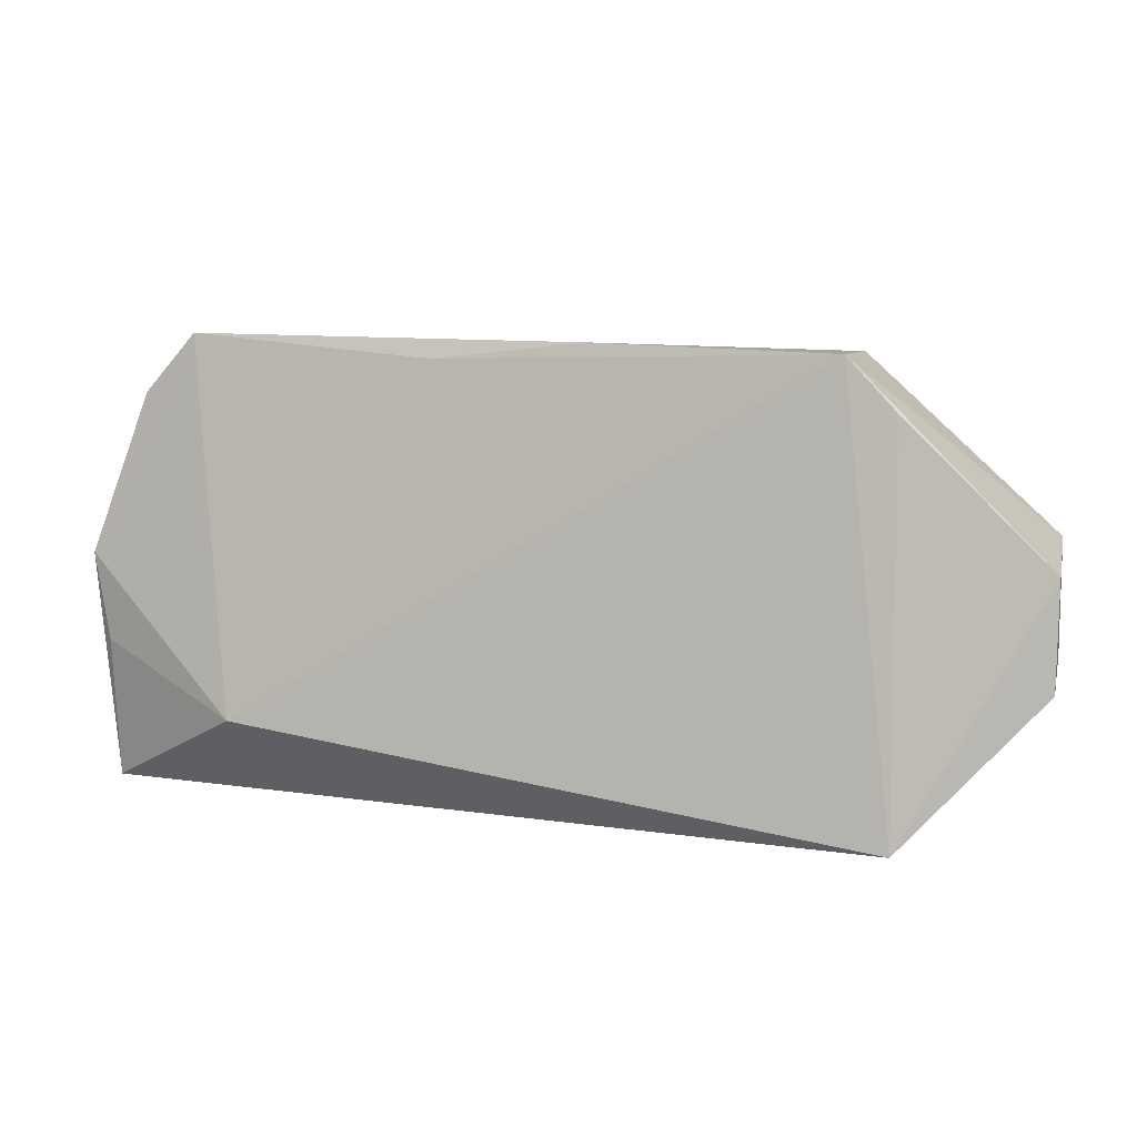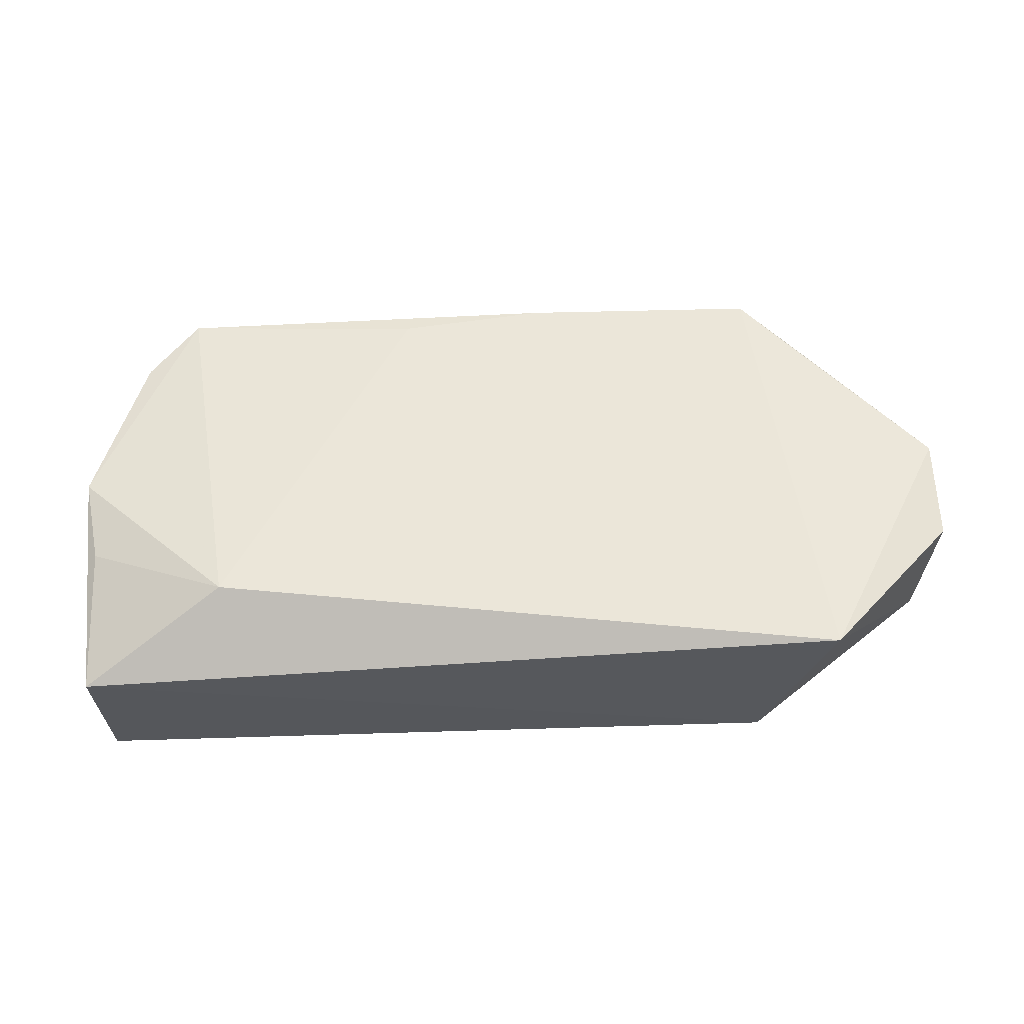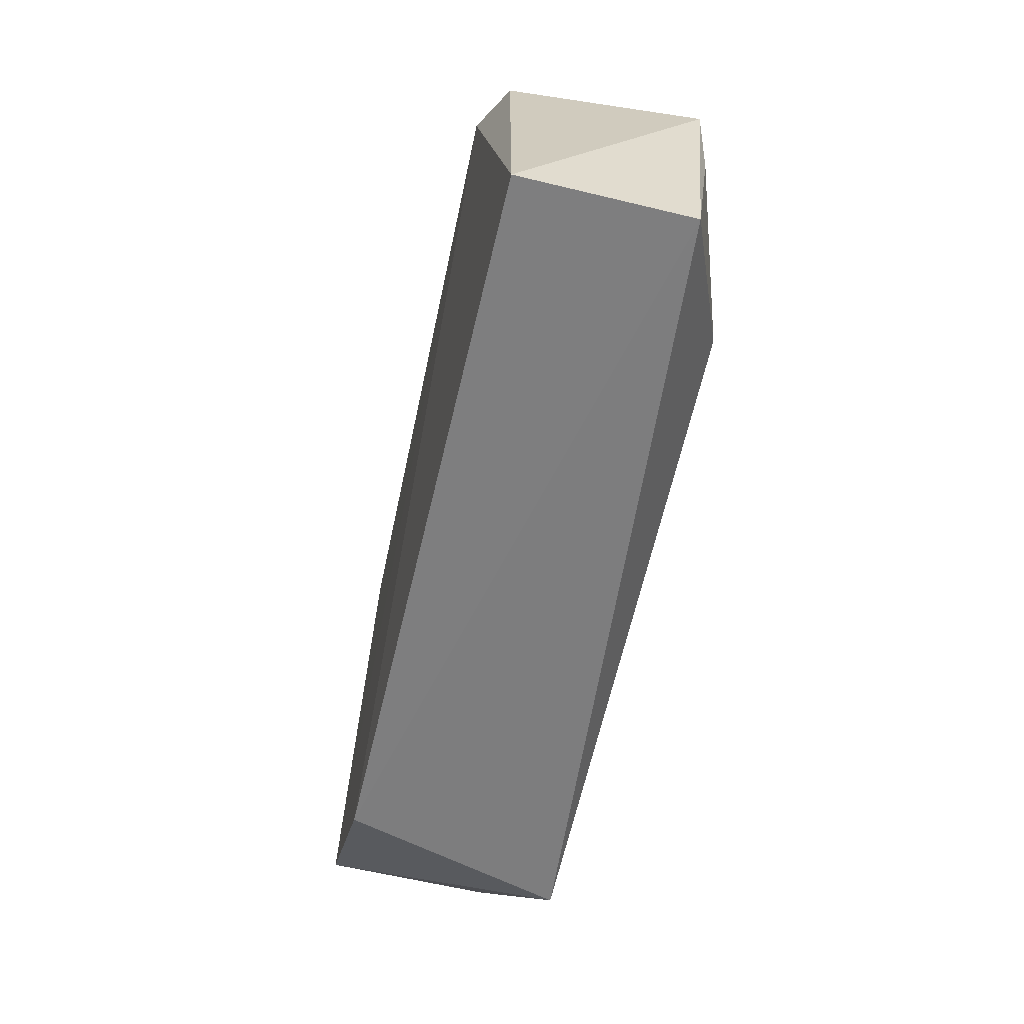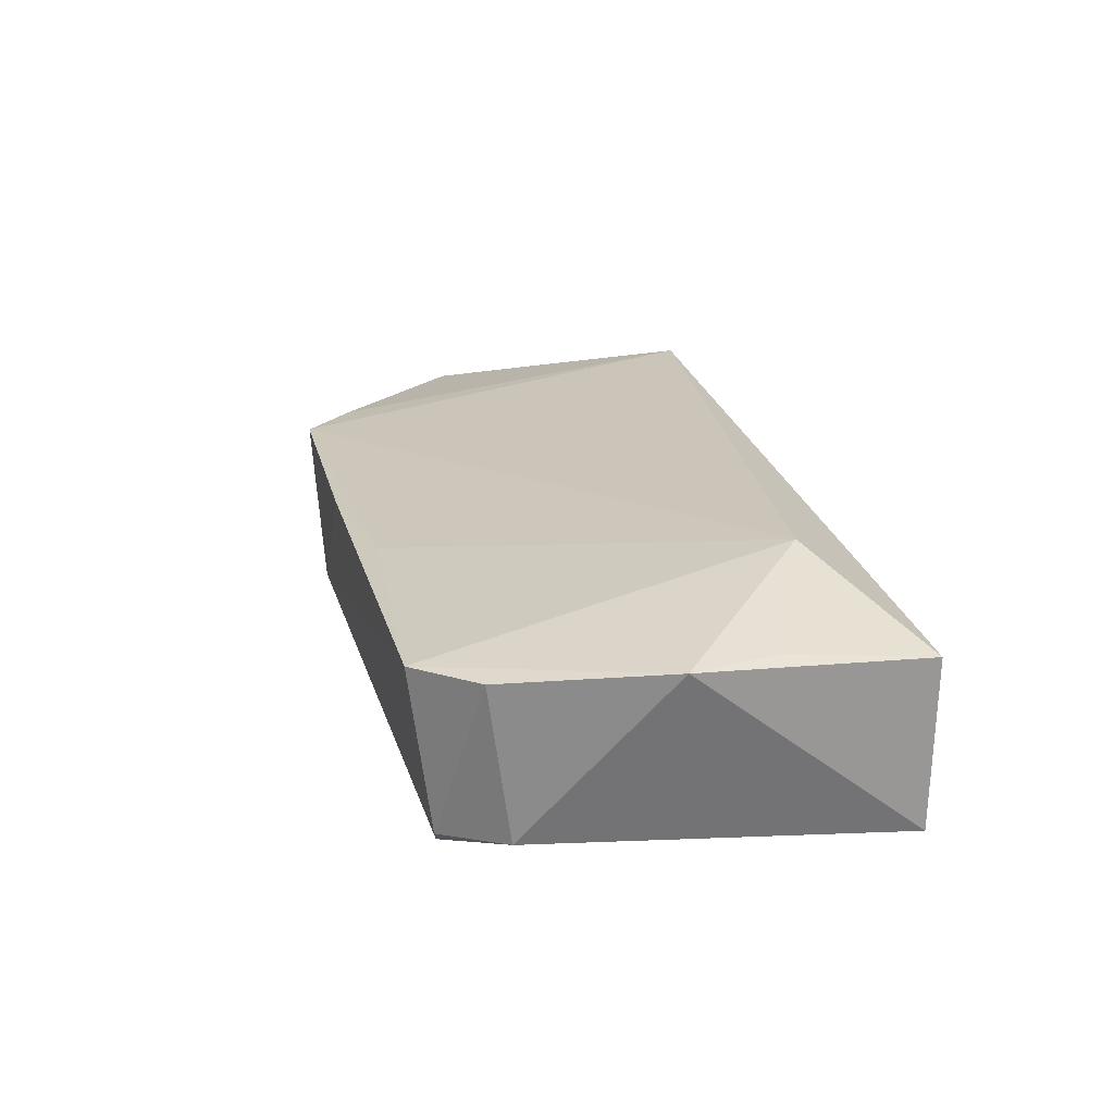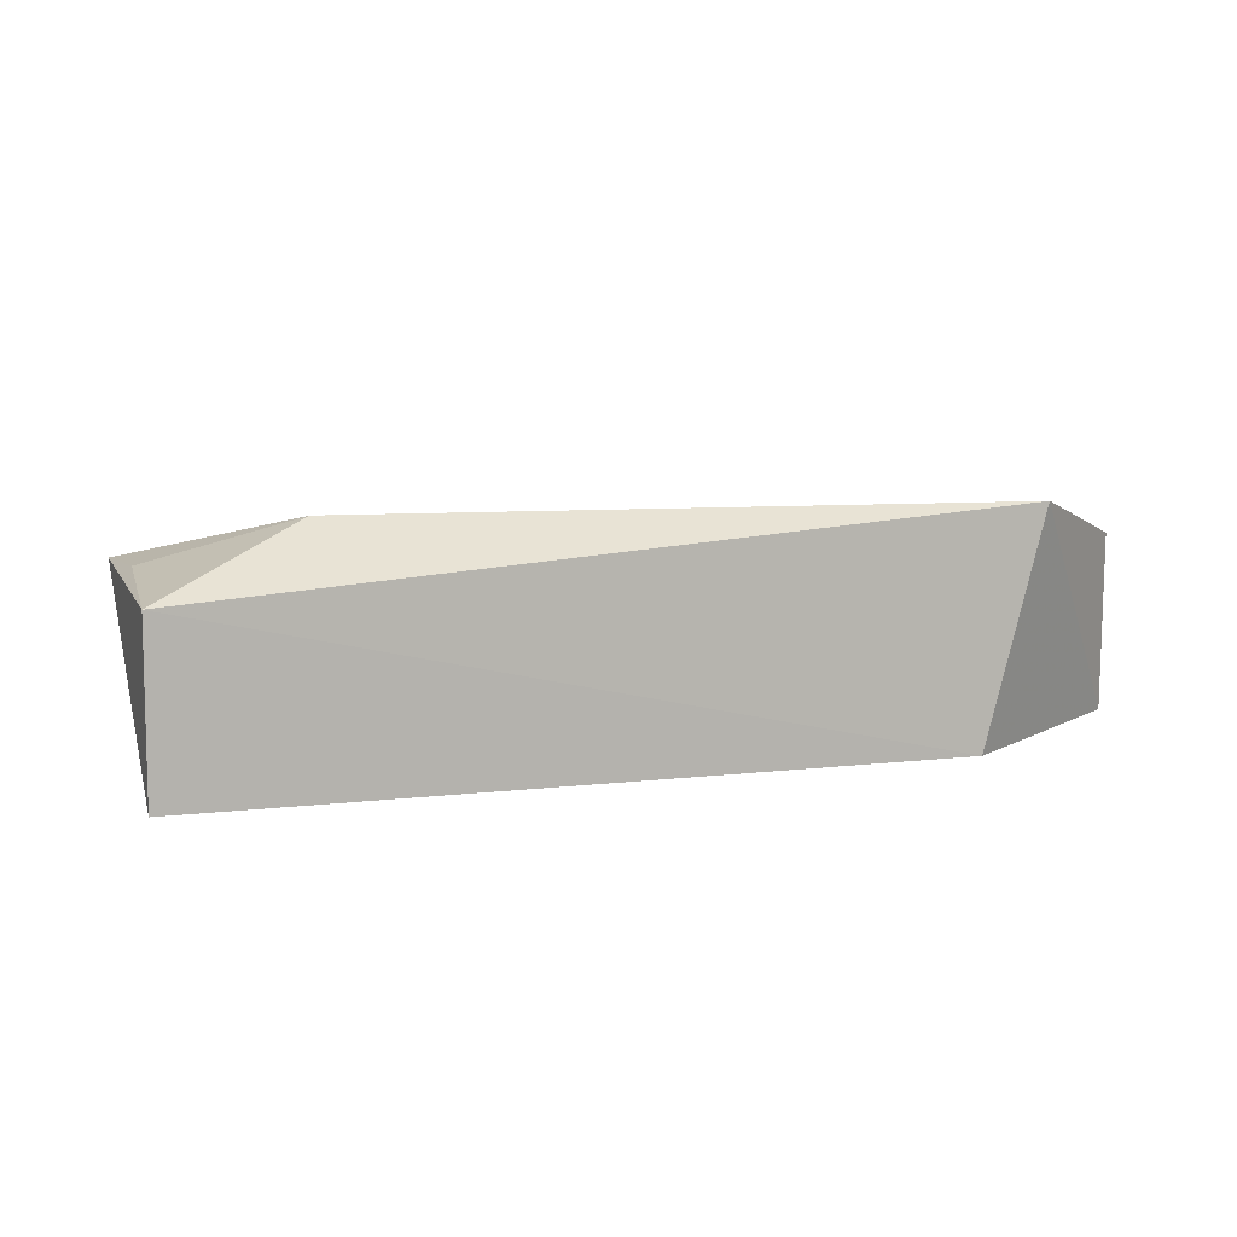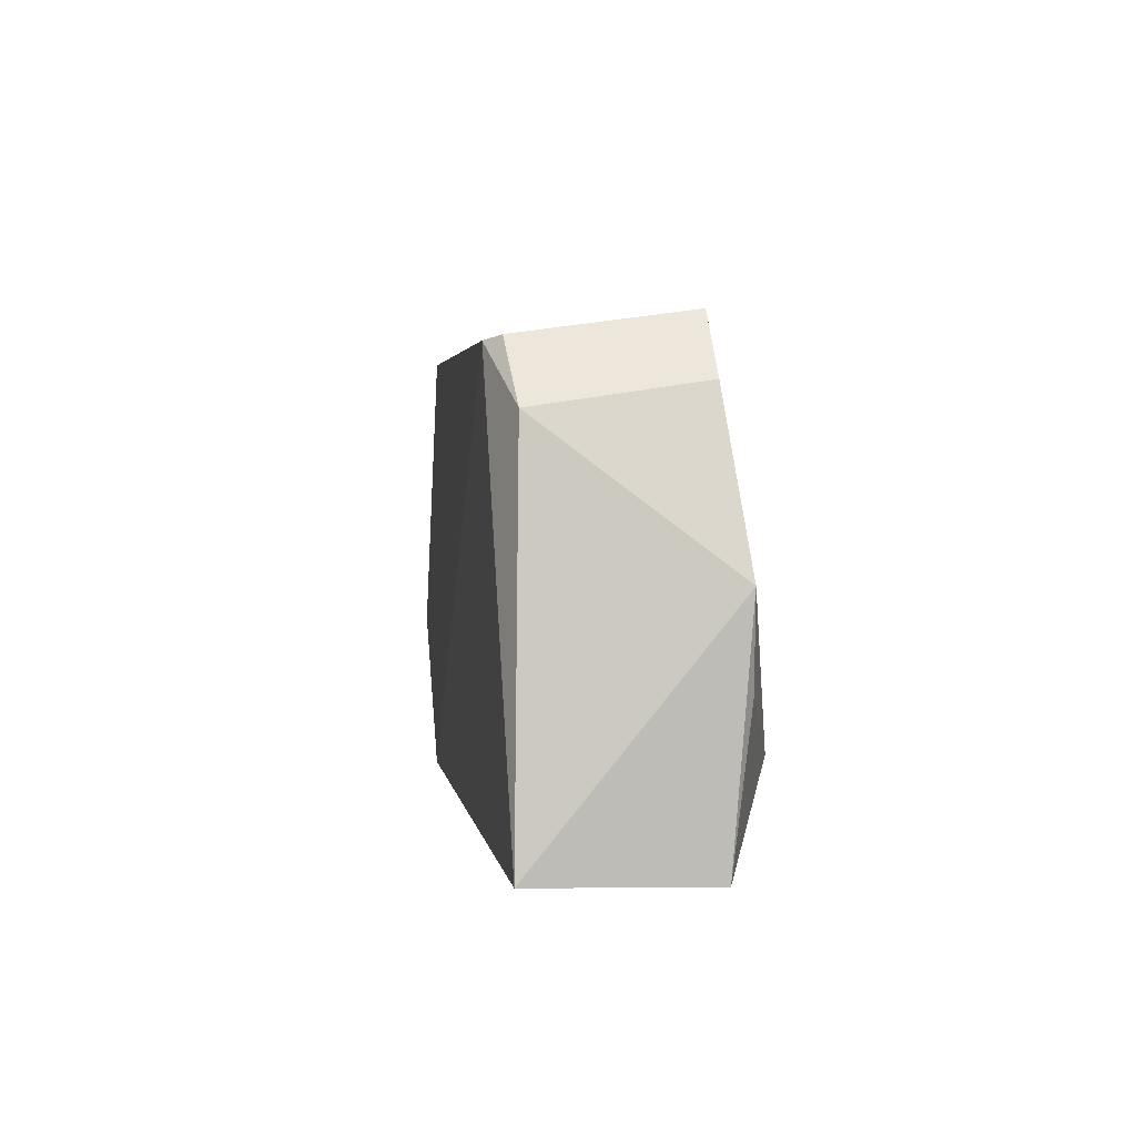
<metadata>
{"format":"obj","ext":"obj","renderer":"f3d","projection":"perspective","resolution":1024,"background":"white","views":[{"elev":10.9,"azim":-165.2,"up":"+Z"},{"elev":61.8,"azim":178.2,"up":"+Y"},{"elev":-59.0,"azim":76.3,"up":"+Z"},{"elev":21.0,"azim":75.7,"up":"+Y"},{"elev":8.2,"azim":163.8,"up":"+Y"},{"elev":2.7,"azim":81.2,"up":"+Z"}]}
</metadata>
<code>
v 0.03096 0.0786 0.1411
v 0.03542 0.0637 0.1334
v 0.03997 0.07863 0.09855
v -0.03439 0.0849 0.09847
v -0.0287 0.06364 0.1395
v 0.02625 0.08459 0.1063
v 0.04112 0.08013 0.1205
v 0.02932 0.06169 0.1386
v -0.02897 0.08036 0.1407
v -0.02883 0.06353 0.09858
v 0.03588 0.07856 0.1356
v 0.03992 0.06274 0.09892
v 0.03975 0.08033 0.1123
v 0.03086 0.06307 0.139
v -0.006439 0.07987 0.1412
v -0.04703 0.06467 0.1233
v -0.04709 0.06412 0.1122
v 0.007638 0.08 0.1394
v -0.04741 0.08 0.1225
v -0.0336 0.08054 0.1358
v -0.04737 0.08048 0.1124
f 6 3 4
f 7 6 1
f 9 6 4
f 10 4 3
f 11 7 1
f 11 2 7
f 12 7 2
f 12 3 7
f 12 10 3
f 12 2 8
f 12 8 10
f 13 7 3
f 13 3 6
f 13 6 7
f 14 8 2
f 14 1 5
f 14 5 8
f 14 11 1
f 14 2 11
f 15 9 5
f 15 5 1
f 16 5 9
f 17 10 8
f 17 8 5
f 17 5 16
f 17 4 10
f 18 15 1
f 18 1 6
f 18 6 9
f 18 9 15
f 19 16 9
f 19 17 16
f 20 19 9
f 20 9 4
f 20 4 19
f 21 19 4
f 21 4 17
f 21 17 19

</code>
